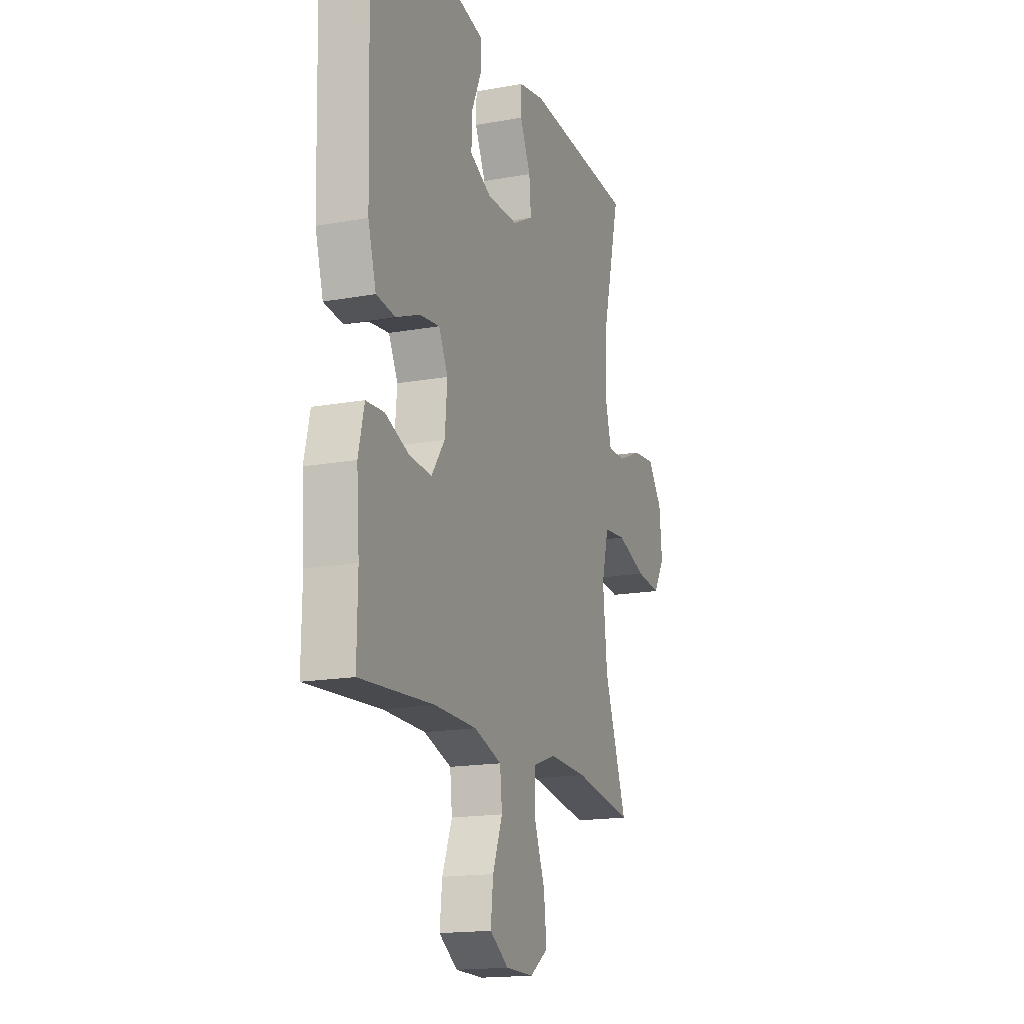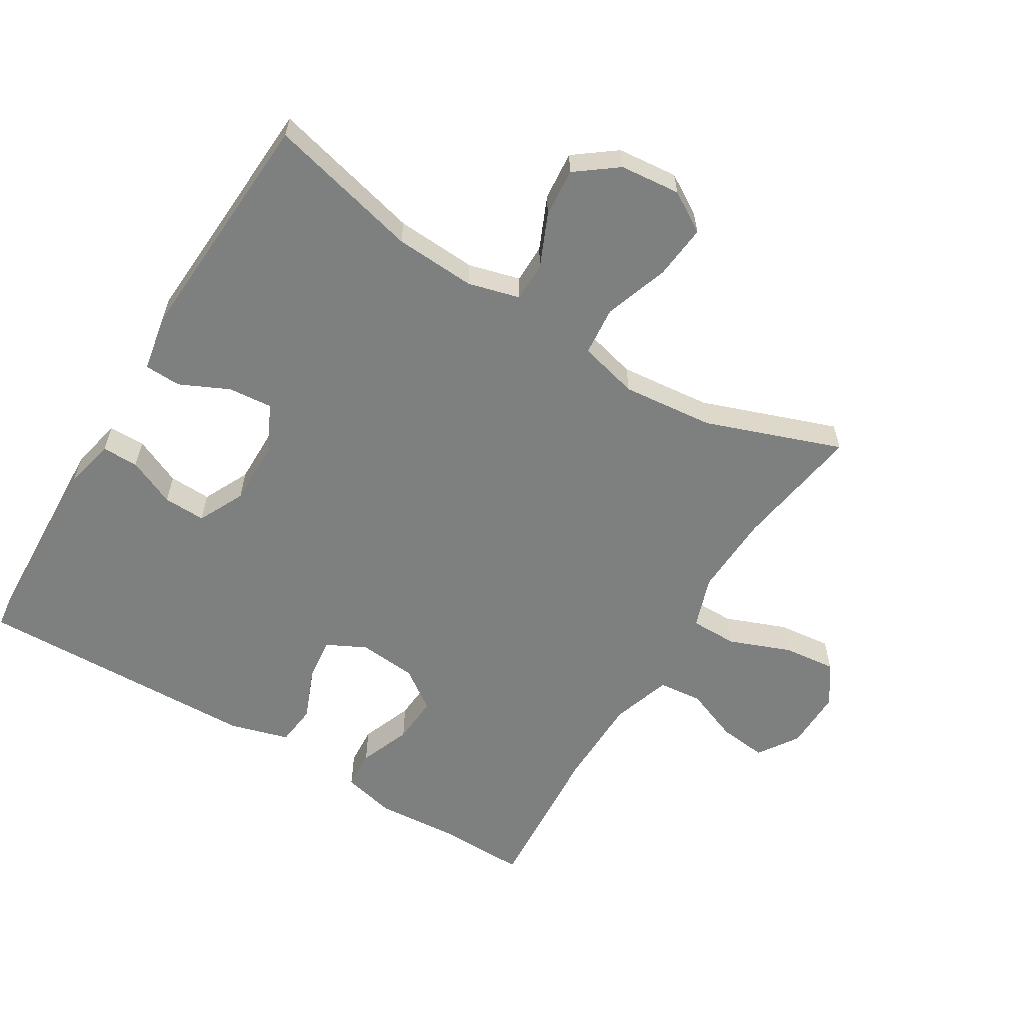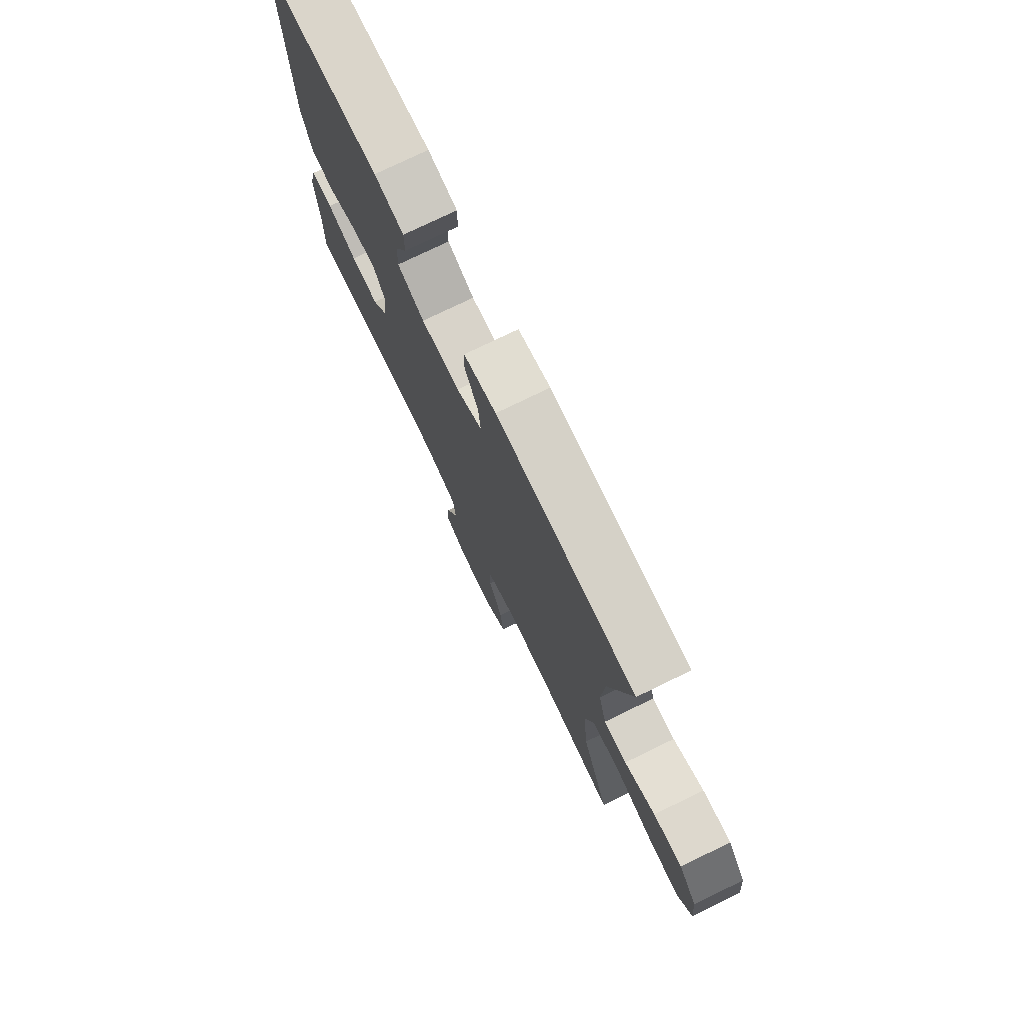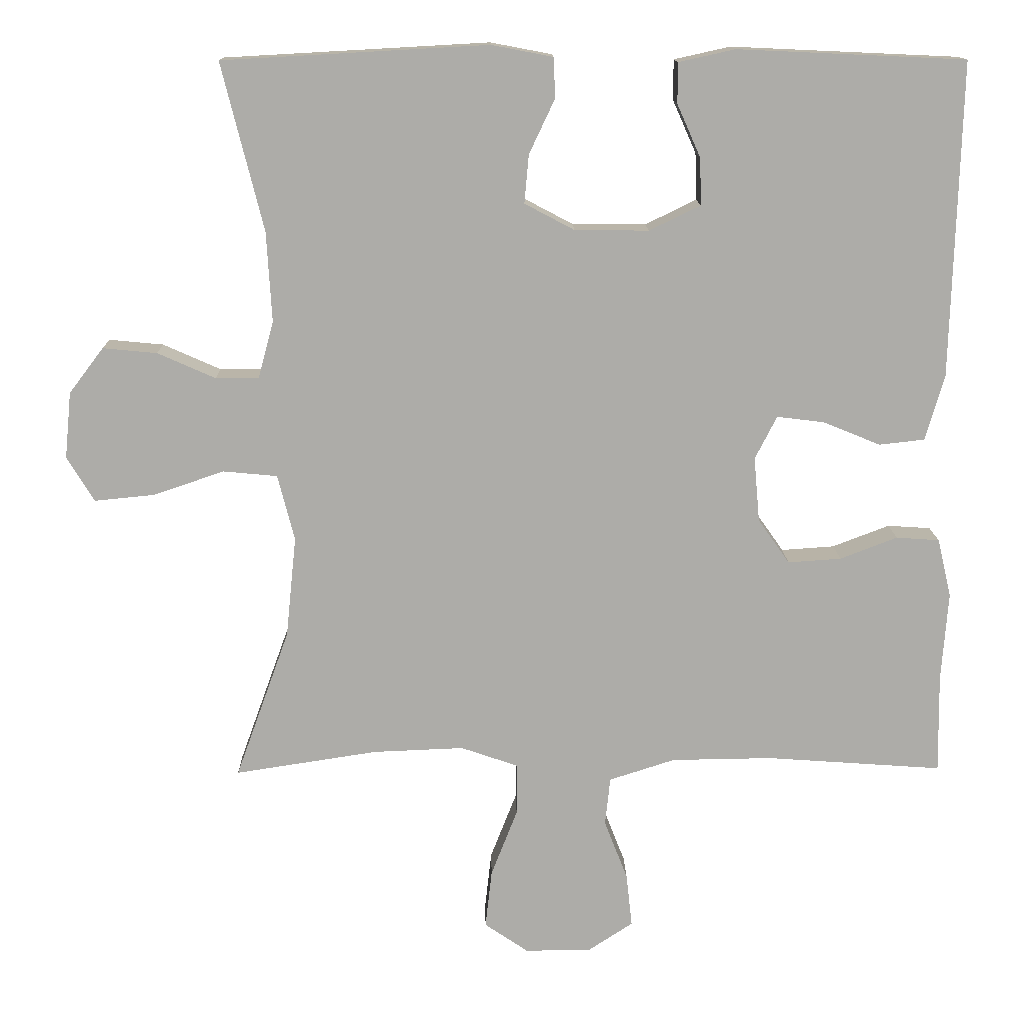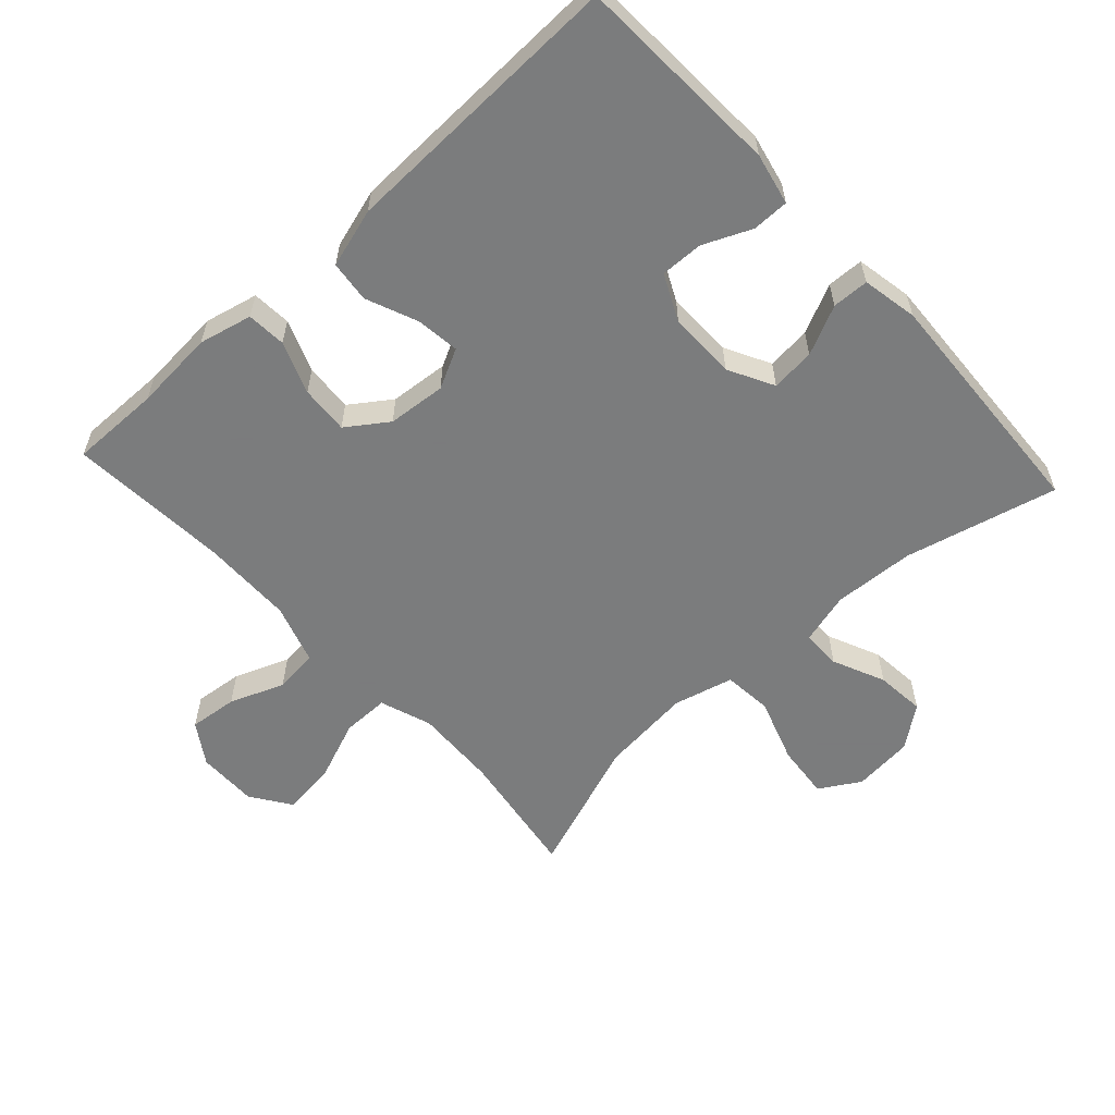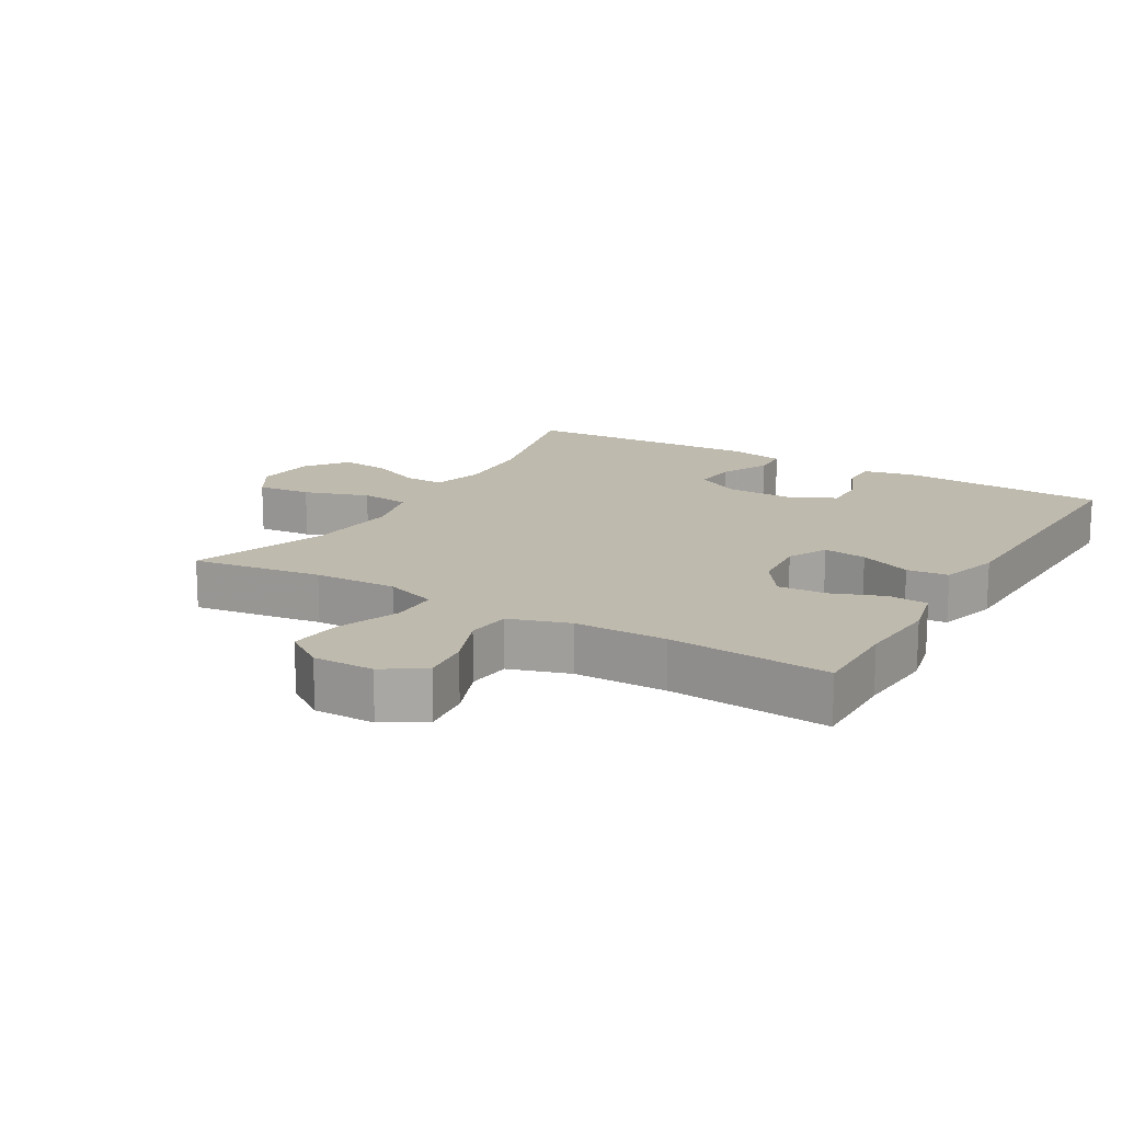
<metadata>
{"format":"obj","ext":"obj","renderer":"f3d","projection":"perspective","resolution":1024,"background":"white","views":[{"elev":-16.8,"azim":-69.8,"up":"+Z"},{"elev":-59.6,"azim":58.6,"up":"+Y"},{"elev":76.3,"azim":64.1,"up":"+Z"},{"elev":13.5,"azim":178.9,"up":"+Z"},{"elev":-58.6,"azim":-47.4,"up":"+Y"},{"elev":15.8,"azim":-149.5,"up":"+Y"}]}
</metadata>
<code>
v 0.5 0.07 -0.5
v 0.305 0.07 -0.47
v 0.181 0.07 -0.465
v 0.103 0.07 -0.492
v 0.103 0.07 -0.563
v 0.139 0.07 -0.655
v 0.148 0.07 -0.735
v 0.088 0.07 -0.776
v -0.003 0.07 -0.775
v -0.064 0.07 -0.735
v -0.056 0.07 -0.662
v -0.024 0.07 -0.58
v -0.031 0.07 -0.514
v -0.121 0.07 -0.485
v -0.259 0.07 -0.483
v -0.5 0.07 -0.5
v -0.498 0.07 -0.365
v -0.507 0.07 -0.243
v -0.488 0.07 -0.163
v -0.429 0.07 -0.159
v -0.351 0.07 -0.189
v -0.278 0.07 -0.194
v -0.235 0.07 -0.133
v -0.227 0.07 -0.045
v -0.257 0.07 0.014
v -0.322 0.07 0.006
v -0.4 0.07 -0.026
v -0.462 0.07 -0.019
v -0.488 0.07 0.07
v -0.5 0.07 0.5
v -0.189 0.07 0.514
v -0.112 0.07 0.497
v -0.112 0.07 0.442
v -0.144 0.07 0.37
v -0.146 0.07 0.306
v -0.076 0.07 0.272
v 0.025 0.07 0.273
v 0.093 0.07 0.309
v 0.087 0.07 0.375
v 0.052 0.07 0.449
v 0.054 0.07 0.504
v 0.138 0.07 0.52
v 0.5 0.07 0.5
v 0.443 0.07 0.271
v 0.436 0.07 0.149
v 0.457 0.07 0.071
v 0.516 0.07 0.071
v 0.595 0.07 0.106
v 0.669 0.07 0.113
v 0.716 0.07 0.051
v 0.725 0.07 -0.04
v 0.688 0.07 -0.101
v 0.606 0.07 -0.093
v 0.509 0.07 -0.06
v 0.435 0.07 -0.067
v 0.412 0.07 -0.157
v 0.426 0.07 -0.295
v 0.5 0 -0.5
v 0.305 0 -0.47
v 0.181 0 -0.465
v 0.103 0 -0.492
v 0.103 0 -0.563
v 0.139 0 -0.655
v 0.148 0 -0.735
v 0.088 0 -0.776
v -0.003 0 -0.775
v -0.064 0 -0.735
v -0.056 0 -0.662
v -0.024 0 -0.58
v -0.031 0 -0.514
v -0.121 0 -0.485
v -0.259 0 -0.483
v -0.5 0 -0.5
v -0.498 0 -0.365
v -0.507 0 -0.243
v -0.488 0 -0.163
v -0.429 0 -0.159
v -0.351 0 -0.189
v -0.278 0 -0.194
v -0.235 0 -0.133
v -0.227 0 -0.045
v -0.257 0 0.014
v -0.322 0 0.006
v -0.4 0 -0.026
v -0.462 0 -0.019
v -0.488 0 0.07
v -0.5 0 0.5
v -0.189 0 0.514
v -0.112 0 0.497
v -0.112 0 0.442
v -0.144 0 0.37
v -0.146 0 0.306
v -0.076 0 0.272
v 0.025 0 0.273
v 0.093 0 0.309
v 0.087 0 0.375
v 0.052 0 0.449
v 0.054 0 0.504
v 0.138 0 0.52
v 0.5 0 0.5
v 0.443 0 0.271
v 0.436 0 0.149
v 0.457 0 0.071
v 0.516 0 0.071
v 0.595 0 0.106
v 0.669 0 0.113
v 0.716 0 0.051
v 0.725 0 -0.04
v 0.688 0 -0.101
v 0.606 0 -0.093
v 0.509 0 -0.06
v 0.435 0 -0.067
v 0.412 0 -0.157
v 0.426 0 -0.295
f 51 52 53 54
f 49 50 51 54
f 47 48 49 54
f 46 47 54 55
f 45 46 55 56
f 41 42 43 44
f 39 40 41 44
f 38 39 44 45
f 37 38 45 56
f 31 32 33 34
f 31 34 35
f 30 31 35
f 29 30 35
f 26 27 28 29
f 25 26 29 35
f 24 25 35 36
f 18 19 20 21
f 17 18 21 22
f 15 16 17 22
f 14 15 22 23
f 9 10 11 12
f 9 12 13
f 8 9 13
f 5 6 7 8
f 4 5 8 13
f 3 4 13 14
f 57 1 2
f 57 2 3
f 36 37 56 57
f 23 24 36 57
f 3 14 23 57
f 111 110 109 108
f 111 108 107 106
f 111 106 105 104
f 112 111 104 103
f 113 112 103 102
f 101 100 99 98
f 101 98 97 96
f 102 101 96 95
f 113 102 95 94
f 91 90 89 88
f 92 91 88
f 92 88 87
f 92 87 86
f 86 85 84 83
f 92 86 83 82
f 93 92 82 81
f 78 77 76 75
f 79 78 75 74
f 79 74 73 72
f 80 79 72 71
f 69 68 67 66
f 70 69 66
f 70 66 65
f 65 64 63 62
f 70 65 62 61
f 71 70 61 60
f 59 58 114
f 60 59 114
f 114 113 94 93
f 114 93 81 80
f 114 80 71 60
f 1 58 59 2
f 2 59 60 3
f 3 60 61 4
f 4 61 62 5
f 5 62 63 6
f 6 63 64 7
f 7 64 65 8
f 8 65 66 9
f 9 66 67 10
f 10 67 68 11
f 11 68 69 12
f 12 69 70 13
f 13 70 71 14
f 14 71 72 15
f 15 72 73 16
f 16 73 74 17
f 17 74 75 18
f 18 75 76 19
f 19 76 77 20
f 20 77 78 21
f 21 78 79 22
f 22 79 80 23
f 23 80 81 24
f 24 81 82 25
f 25 82 83 26
f 26 83 84 27
f 27 84 85 28
f 28 85 86 29
f 29 86 87 30
f 30 87 88 31
f 31 88 89 32
f 32 89 90 33
f 33 90 91 34
f 34 91 92 35
f 35 92 93 36
f 36 93 94 37
f 37 94 95 38
f 38 95 96 39
f 39 96 97 40
f 40 97 98 41
f 41 98 99 42
f 42 99 100 43
f 43 100 101 44
f 44 101 102 45
f 45 102 103 46
f 46 103 104 47
f 47 104 105 48
f 48 105 106 49
f 49 106 107 50
f 50 107 108 51
f 51 108 109 52
f 52 109 110 53
f 53 110 111 54
f 54 111 112 55
f 55 112 113 56
f 56 113 114 57
f 57 114 58 1

</code>
